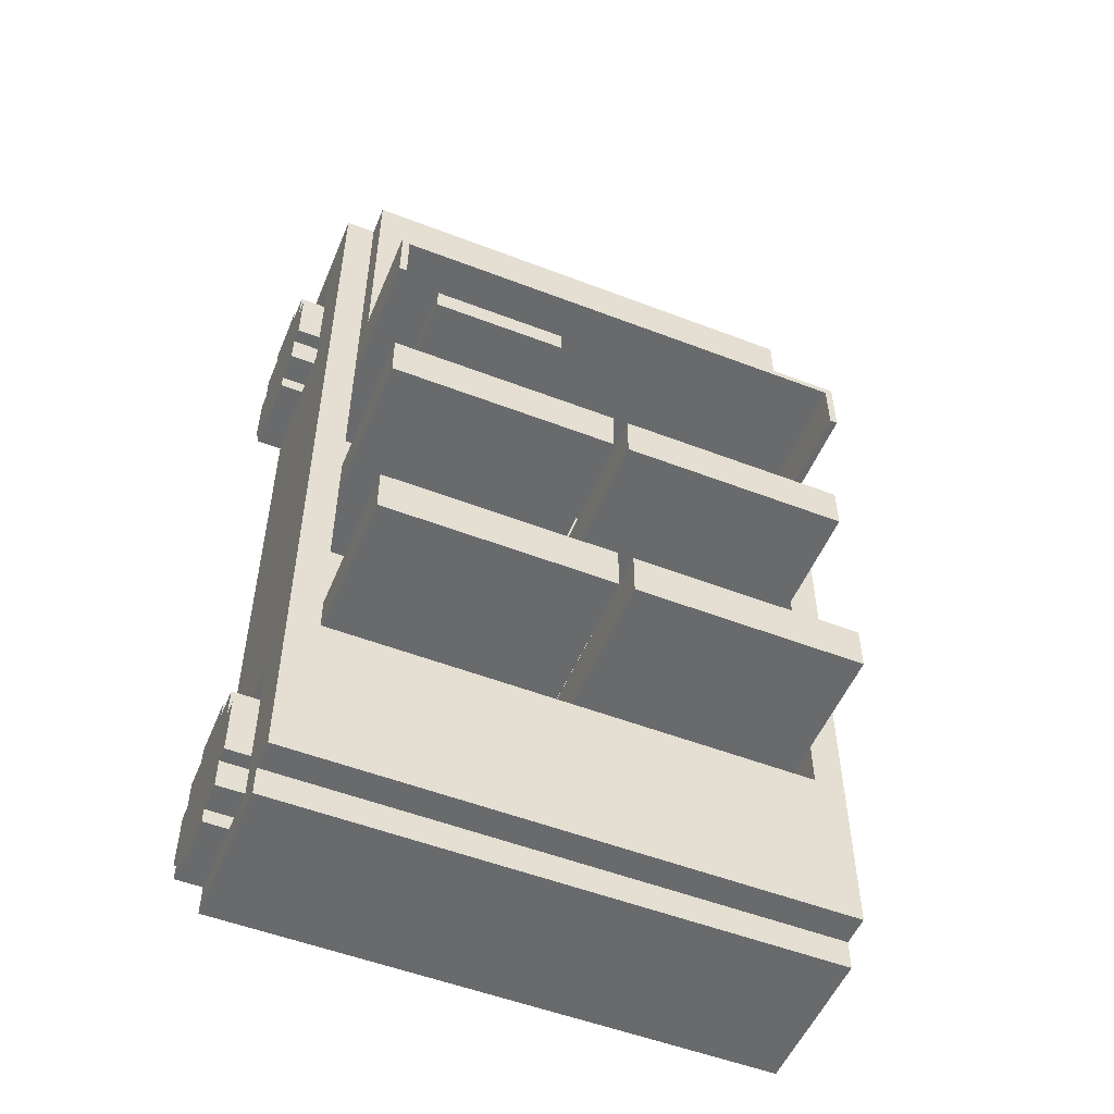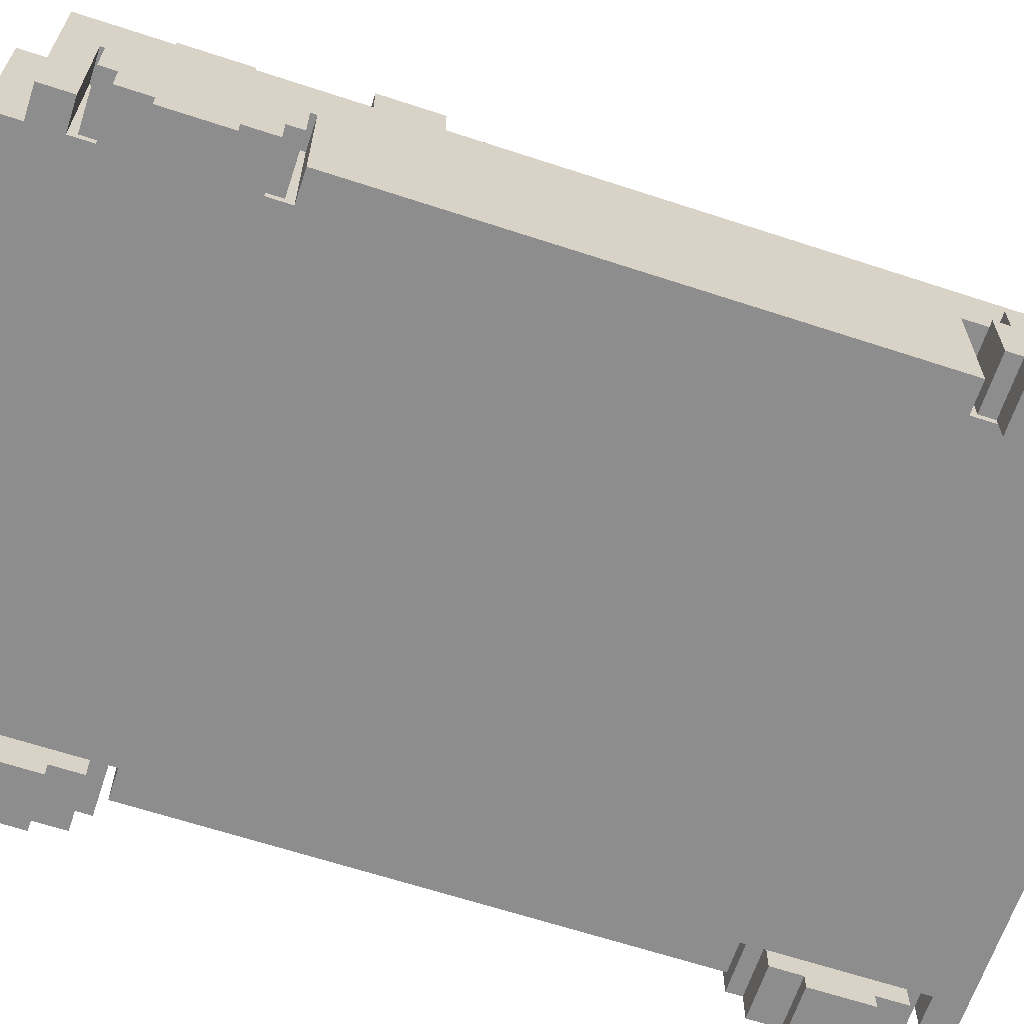
<metadata>
{"format":"obj","ext":"obj","renderer":"f3d","projection":"perspective","resolution":1024,"background":"white","views":[{"elev":-52.9,"azim":157.6,"up":"+Z"},{"elev":-64.7,"azim":71.7,"up":"+Y"}]}
</metadata>
<code>
o car001
v 0.7447 0.3014 0.6794
v 0.7447 0.3014 0.4869
v 0.7447 0.6383 0.4869
v 0.7447 0.6383 0.6794
v -0.7713 0.6383 0.6554
v 0.7207 0.6383 0.6554
v 0.7207 0.3014 0.6554
v -0.7713 0.3014 0.6554
v 0.7207 0.6383 0.4869
v 0.7207 0.3014 0.4869
v -0.7953 0.3014 0.6794
v -0.7953 0.6383 0.6794
v -0.7953 0.6383 0.4869
v -0.7953 0.3014 0.4869
v -0.7713 0.6383 0.4869
v -0.7713 0.3014 0.4869
v 0.7207 0.5902 -0.7162
v -0.001247 0.5902 -0.7162
v -0.001247 0.5902 -0.5719
v 0.7207 0.5902 -0.5719
v -0.001247 -0.1317 -0.5719
v 0.7207 -0.1317 -0.5719
v -0.001247 -0.1317 -0.7162
v 0.7207 0.5902 -0.01841
v -0.001247 0.5902 -0.01841
v -0.001247 0.5902 0.126
v 0.7207 0.5902 0.126
v -0.001247 -0.1317 0.126
v 0.7207 -0.1317 0.126
v 0.7207 -0.1317 -0.01841
v -0.001247 -0.1317 -0.01841
v -0.001247 -0.1317 0.6072
v 0.7207 -0.1317 0.6072
v -0.001247 -0.2761 -0.01841
v -0.001247 -0.2761 0.6072
v -0.7713 0.5902 -0.7162
v -0.7713 0.5902 -0.5719
v -0.04937 0.5902 -0.5719
v -0.04937 0.5902 -0.7162
v -0.7713 -0.1317 -0.7162
v -0.7713 -0.1317 -0.5719
v -0.04937 -0.1317 -0.5719
v -0.04937 -0.1317 -0.7162
v -0.04937 -0.1317 -0.0906
v -0.04937 -0.2761 -0.0906
v -0.04937 -0.2761 -0.7162
v -0.7713 0.5902 -0.01841
v -0.7713 0.5902 0.126
v -0.04937 0.5902 0.126
v -0.04937 0.5902 -0.01841
v -0.7713 -0.1317 0.126
v -0.04937 -0.1317 0.126
v -0.04937 -0.1317 -0.01841
v 0.7447 0.01264 -1.438
v 0.841 0.01264 -1.438
v 0.841 -0.3724 -1.438
v 0.7447 -0.3724 -1.438
v 0.841 0.01264 1.353
v 0.841 0.01264 1.449
v 0.841 -0.3724 1.449
v 0.841 -0.3724 1.353
v 0.7447 -0.3724 -1.342
v 0.841 -0.3724 -1.342
v 0.841 0.01264 0.4869
v 0.841 0.01264 0.6794
v 0.841 -0.3724 0.6794
v 0.841 -0.3724 0.4869
v 0.7447 -0.3724 0.8238
v 0.7447 -0.3724 0.6794
v 0.841 -0.3724 0.8238
v 0.841 0.1089 1.353
v 0.841 0.1089 1.449
v 0.7447 0.1089 -1.438
v 0.841 0.1089 -1.438
v 0.841 0.1089 0.4869
v 0.841 0.1089 0.6794
v 0.841 0.1089 0.8238
v 0.841 0.01264 0.8238
v 0.7447 -0.3724 1.449
v 0.7447 -0.3724 1.353
v 0.841 0.01264 -1.342
v 0.841 0.1089 -1.342
v 0.7447 0.01264 1.449
v -0.7953 0.01264 -1.438
v -0.7953 -0.3724 -1.438
v -0.7953 -0.3724 0.8238
v -0.7953 -0.3724 0.6794
v 0.841 0.2051 0.8238
v 0.841 0.2051 0.6794
v 0.7447 0.2051 0.6794
v 0.7447 0.2051 0.8238
v 0.7447 0.1089 1.449
v 0.841 0.2051 1.449
v 0.841 0.2051 1.353
v 0.7447 0.2051 1.353
v 0.7447 0.2051 1.449
v 0.7447 0.01264 0.8238
v 0.7447 0.01264 1.353
v 0.7447 0.01264 -1.342
v 0.7447 0.1089 1.546
v 0.7447 0.01264 1.546
v 0.7447 0.3014 0.8238
v 0.7447 0.3014 1.353
v 0.841 0.2051 -0.8125
v 0.7447 0.2051 -0.8125
v 0.7447 0.2051 0.4869
v 0.841 0.2051 0.4869
v -0.7953 0.2051 1.449
v 0.7447 0.3014 1.449
v -0.7953 0.3014 1.449
v 0.7447 0.3014 0.6794
v -0.7953 0.1089 1.546
v -0.7953 0.01264 1.546
v 0.7447 -0.3724 1.546
v 0.7447 -0.3724 0.4869
v -0.7953 -0.3724 0.4869
v 0.7447 0.6383 0.6794
v 0.7447 0.6383 0.4869
v 0.7207 0.6383 0.4869
v 0.7207 0.6383 0.6554
v 0.841 0.1089 -0.8125
v -0.7713 0.3014 0.6554
v 0.7207 0.3014 0.6554
v 0.7207 0.2051 0.6554
v -0.7713 0.2051 0.6554
v 0.7207 0.3014 0.4869
v 0.7207 0.2051 0.4869
v -0.8916 0.01264 1.353
v -0.8916 -0.3724 1.353
v -0.8916 -0.3724 1.449
v -0.8916 0.01264 1.449
v -0.8916 0.01264 0.4869
v -0.8916 -0.3724 0.4869
v -0.8916 -0.3724 0.6794
v -0.8916 0.01264 0.6794
v -0.8916 0.1089 1.353
v -0.8916 0.1089 1.449
v -0.8916 0.1089 0.4869
v -0.8916 0.1089 0.6794
v -0.8916 0.1089 0.8238
v -0.8916 0.01264 0.8238
v -0.7953 -0.3724 1.449
v -0.7953 -0.3724 1.353
v -0.8916 -0.3724 0.8238
v -0.8916 0.01264 -1.438
v -0.8916 -0.3724 -1.438
v -0.8916 -0.3724 -1.342
v -0.8916 0.01264 -1.342
v -0.7953 0.01264 1.449
v -0.8916 0.2051 0.8238
v -0.7953 0.2051 0.8238
v -0.7953 0.2051 0.6794
v -0.8916 0.2051 0.6794
v -0.7953 0.1089 1.449
v -0.8916 0.2051 1.353
v -0.7953 0.2051 1.353
v -0.7953 -0.3724 -1.342
v -0.7953 0.01264 -1.342
v -0.7953 0.01264 1.353
v -0.7953 0.01264 0.8238
v -0.8916 0.2051 0.4869
v -0.7953 0.2051 0.4869
v -0.8916 0.2051 1.449
v -0.7953 0.3014 0.6794
v -0.7953 0.3014 0.4869
v 0.7447 -0.3242 0.6554
v -0.7953 -0.3242 0.6554
v -0.7953 0.2051 0.6554
v 0.7447 0.2051 0.6554
v -0.7713 0.3014 0.4869
v -0.7713 0.2051 0.4869
v -0.8916 0.2051 -0.8125
v -0.7953 0.2051 -0.8125
v -0.7953 0.2051 -1.342
v -0.8916 0.2051 -1.342
v -0.7953 -0.3724 1.546
v -0.7953 0.3014 1.353
v -0.7953 0.3014 0.8238
v -0.7953 0.1089 -1.342
v 0.7447 0.1089 -1.342
v -0.7953 0.1089 -1.438
v 0.841 0.2051 -1.342
v 0.7447 0.2051 -1.342
v -0.8916 0.1089 -1.438
v -0.8916 0.1089 -1.342
v -0.8916 0.1089 -0.8125
v -0.7953 0.6383 0.6794
v -0.7713 0.6383 0.6554
v -0.7713 0.6383 0.4869
v -0.7953 0.6383 0.4869
v -0.8916 -0.3724 -0.8125
v -0.8916 0.01264 -0.8125
v -0.7953 0.01264 -0.8125
v -0.7953 -0.3724 -0.8125
v 0.7447 0.01264 -0.8125
v 0.7447 -0.3724 -0.8125
v 0.841 0.01264 -0.8125
v 0.841 -0.3724 -0.8125
v -0.7953 -0.3242 -0.8125
v 0.7447 -0.3242 -0.8125
v -0.7953 -0.3242 0.4869
v 0.7447 0.3014 0.4869
v 0.7447 -0.3242 0.4869
v 0.7447 -0.1558 1.185
v 0.7447 -0.1558 1.281
v 0.7447 -0.05955 1.281
v 0.7447 -0.05955 1.185
v 0.9132 -0.3483 1.281
v 0.7447 -0.3483 1.281
v 0.7447 -0.4446 1.281
v 0.9132 -0.4446 1.281
v 0.7447 -0.3483 1.185
v 0.9132 -0.1558 0.896
v 0.9132 -0.05955 0.896
v 0.9132 -0.05955 0.9923
v 0.9132 -0.1558 0.9923
v 0.7447 -0.1558 0.9923
v 0.7447 -0.05955 0.9923
v 0.7447 -0.05955 0.896
v 0.9132 -0.3483 0.896
v 0.9132 -0.3483 0.9923
v 0.9132 -0.1558 1.185
v 0.9132 -0.3483 1.185
v 0.7447 -0.3483 0.9923
v 0.9132 -0.1558 1.329
v 0.7447 -0.1558 1.329
v 0.7447 -0.3483 1.329
v 0.9132 -0.3483 1.329
v 0.9132 -0.3483 0.8479
v 0.7447 -0.3483 0.8479
v 0.7447 -0.1558 0.8479
v 0.9132 -0.1558 0.8479
v 0.9132 -0.4927 1.185
v 0.7447 -0.4927 1.185
v 0.7447 -0.4927 0.9923
v 0.9132 -0.4927 0.9923
v 0.9132 -0.01142 0.9923
v 0.7447 -0.01142 0.9923
v 0.7447 -0.01142 1.185
v 0.9132 -0.01142 1.185
v 0.7447 -0.3483 0.896
v 0.7447 -0.1558 0.896
v 0.9132 -0.4446 0.9923
v 0.9132 -0.4446 1.185
v 0.7447 -0.4446 1.185
v 0.9132 -0.05955 1.185
v 0.9132 -0.05955 1.281
v 0.9132 -0.1558 1.281
v 0.7447 -0.4446 0.9923
v 0.7447 -0.4446 0.896
v 0.9132 -0.4446 0.896
v 0.7447 -0.1558 -0.9809
v 0.7447 -0.1558 -0.8847
v 0.7447 -0.05955 -0.8847
v 0.7447 -0.05955 -0.9809
v 0.9132 -0.3483 -0.8847
v 0.7447 -0.3483 -0.8847
v 0.7447 -0.4446 -0.8847
v 0.9132 -0.4446 -0.8847
v 0.7447 -0.3483 -0.9809
v 0.9132 -0.1558 -1.27
v 0.9132 -0.05955 -1.27
v 0.9132 -0.05955 -1.173
v 0.9132 -0.1558 -1.173
v 0.7447 -0.1558 -1.173
v 0.7447 -0.05955 -1.173
v 0.7447 -0.05955 -1.27
v 0.9132 -0.3483 -1.27
v 0.9132 -0.3483 -1.173
v 0.9132 -0.1558 -0.9809
v 0.9132 -0.3483 -0.9809
v 0.7447 -0.3483 -1.173
v 0.9132 -0.1558 -0.8366
v 0.7447 -0.1558 -0.8366
v 0.7447 -0.3483 -0.8366
v 0.9132 -0.3483 -0.8366
v 0.9132 -0.3483 -1.318
v 0.7447 -0.3483 -1.318
v 0.7447 -0.1558 -1.318
v 0.9132 -0.1558 -1.318
v 0.9132 -0.4927 -0.9809
v 0.7447 -0.4927 -0.9809
v 0.7447 -0.4927 -1.173
v 0.9132 -0.4927 -1.173
v 0.9132 -0.01142 -1.173
v 0.7447 -0.01142 -1.173
v 0.7447 -0.01142 -0.9809
v 0.9132 -0.01142 -0.9809
v 0.7447 -0.3483 -1.27
v 0.7447 -0.1558 -1.27
v 0.9132 -0.4446 -1.173
v 0.9132 -0.4446 -0.9809
v 0.7447 -0.4446 -0.9809
v 0.9132 -0.05955 -0.9809
v 0.9132 -0.05955 -0.8847
v 0.9132 -0.1558 -0.8847
v 0.7447 -0.4446 -1.173
v 0.7447 -0.4446 -1.27
v 0.9132 -0.4446 -1.27
v -0.7953 -0.1558 1.185
v -0.7953 -0.05955 1.185
v -0.7953 -0.05955 1.281
v -0.7953 -0.1558 1.281
v -0.9638 -0.3483 1.281
v -0.9638 -0.4446 1.281
v -0.7953 -0.4446 1.281
v -0.7953 -0.3483 1.281
v -0.7953 -0.3483 1.185
v -0.9638 -0.1558 0.896
v -0.9638 -0.1558 0.9923
v -0.9638 -0.05955 0.9923
v -0.9638 -0.05955 0.896
v -0.7953 -0.1558 0.9923
v -0.7953 -0.05955 0.9923
v -0.7953 -0.05955 0.896
v -0.9638 -0.3483 0.896
v -0.9638 -0.3483 0.9923
v -0.9638 -0.3483 1.185
v -0.9638 -0.1558 1.185
v -0.7953 -0.3483 0.9923
v -0.9638 -0.1558 1.329
v -0.9638 -0.3483 1.329
v -0.7953 -0.3483 1.329
v -0.7953 -0.1558 1.329
v -0.9638 -0.3483 0.8479
v -0.9638 -0.1558 0.8479
v -0.7953 -0.1558 0.8479
v -0.7953 -0.3483 0.8479
v -0.9638 -0.4927 1.185
v -0.9638 -0.4927 0.9923
v -0.7953 -0.4927 0.9923
v -0.7953 -0.4927 1.185
v -0.9638 -0.01142 0.9923
v -0.9638 -0.01142 1.185
v -0.7953 -0.01142 1.185
v -0.7953 -0.01142 0.9923
v -0.7953 -0.1558 0.896
v -0.7953 -0.3483 0.896
v -0.9638 -0.4446 1.185
v -0.9638 -0.4446 0.9923
v -0.7953 -0.4446 1.185
v -0.9638 -0.1558 1.281
v -0.9638 -0.05955 1.281
v -0.9638 -0.05955 1.185
v -0.9638 -0.4446 0.896
v -0.7953 -0.4446 0.896
v -0.7953 -0.4446 0.9923
v -0.7953 -0.1558 -0.9809
v -0.7953 -0.05955 -0.9809
v -0.7953 -0.05955 -0.8847
v -0.7953 -0.1558 -0.8847
v -0.9638 -0.3483 -0.8847
v -0.9638 -0.4446 -0.8847
v -0.7953 -0.4446 -0.8847
v -0.7953 -0.3483 -0.8847
v -0.7953 -0.3483 -0.9809
v -0.9638 -0.1558 -1.27
v -0.9638 -0.1558 -1.173
v -0.9638 -0.05955 -1.173
v -0.9638 -0.05955 -1.27
v -0.7953 -0.1558 -1.173
v -0.7953 -0.05955 -1.173
v -0.7953 -0.05955 -1.27
v -0.9638 -0.3483 -1.27
v -0.9638 -0.3483 -1.173
v -0.9638 -0.3483 -0.9809
v -0.9638 -0.1558 -0.9809
v -0.7953 -0.3483 -1.173
v -0.9638 -0.1558 -0.8366
v -0.9638 -0.3483 -0.8366
v -0.7953 -0.3483 -0.8366
v -0.7953 -0.1558 -0.8366
v -0.9638 -0.3483 -1.318
v -0.9638 -0.1558 -1.318
v -0.7953 -0.1558 -1.318
v -0.7953 -0.3483 -1.318
v -0.9638 -0.4927 -0.9809
v -0.9638 -0.4927 -1.173
v -0.7953 -0.4927 -1.173
v -0.7953 -0.4927 -0.9809
v -0.9638 -0.01142 -1.173
v -0.9638 -0.01142 -0.9809
v -0.7953 -0.01142 -0.9809
v -0.7953 -0.01142 -1.173
v -0.7953 -0.1558 -1.27
v -0.7953 -0.3483 -1.27
v -0.9638 -0.4446 -0.9809
v -0.9638 -0.4446 -1.173
v -0.7953 -0.4446 -0.9809
v -0.9638 -0.1558 -0.8847
v -0.9638 -0.05955 -0.8847
v -0.9638 -0.05955 -0.9809
v -0.9638 -0.4446 -1.27
v -0.7953 -0.4446 -1.27
v -0.7953 -0.4446 -1.173
v 0.1431 0.518 0.6313
v 0.1431 0.518 0.5591
v 0.1431 0.08483 0.5591
v 0.1431 0.08483 0.6313
v 0.5763 0.518 0.5591
v 0.5763 0.08483 0.5591
v 0.5763 0.518 0.6313
v 0.5763 0.08483 0.6313
v 0.7207 -0.1317 -0.7162
v -0.001247 -0.1317 -0.0906
v 0.7207 -0.1317 -0.0906
v -0.001247 -0.2761 -0.7162
v -0.001247 -0.2761 -0.0906
v -0.7713 -0.1317 -0.0906
v -0.7713 -0.1317 -0.01841
v -0.7713 -0.1317 0.6072
v -0.04937 -0.1317 0.6072
v -0.04937 -0.2761 0.6072
v -0.04937 -0.2761 -0.01841
f 1 2 3 4
f 5 6 7 8
f 6 9 10 7
f 2 10 9 3
f 11 12 13 14
f 14 13 15 16
f 5 8 16 15
f 11 1 4 12
f 17 18 19 20
f 19 21 22 20
f 18 23 21 19
f 24 25 26 27
f 26 28 29 27
f 30 31 32 33
f 31 34 35 32
f 36 37 38 39
f 37 36 40 41
f 38 37 41 42
f 43 44 45 46
f 47 48 49 50
f 49 48 51 52
f 50 49 52 53
f 54 55 56 57
f 58 59 60 61
f 62 57 56 63
f 64 65 66 67
f 68 69 66 70
f 71 72 59 58
f 73 74 55 54
f 75 76 65 64
f 77 71 58 78
f 79 80 61 60
f 76 77 78 65
f 65 78 70 66
f 55 81 63 56
f 74 82 81 55
f 59 83 79 60
f 84 54 57 85
f 86 87 69 68
f 88 89 90 91
f 72 92 83 59
f 93 94 95 96
f 68 97 98 80
f 94 88 91 95
f 63 81 99 62
f 78 97 68 70
f 58 61 80 98
f 78 58 98 97
f 83 92 100 101
f 95 91 102 103
f 104 105 106 107
f 108 96 109 110
f 96 95 103 109
f 91 90 111 102
f 94 93 72 71
f 107 89 76 75
f 88 94 71 77
f 89 88 77 76
f 93 96 92 72
f 100 112 113 101
f 79 83 101 114
f 69 115 67 66
f 87 116 115 69
f 117 118 119 120
f 107 106 90 89
f 104 107 75 121
f 122 123 124 125
f 123 126 127 124
f 128 129 130 131
f 132 133 134 135
f 136 128 131 137
f 138 132 135 139
f 140 141 128 136
f 142 130 129 143
f 139 135 141 140
f 135 134 144 141
f 145 146 147 148
f 131 130 142 149
f 150 151 152 153
f 137 131 149 154
f 155 156 151 150
f 147 157 158 148
f 128 159 143 129
f 141 160 159 128
f 161 153 152 162
f 155 136 137 163
f 161 138 139 153
f 150 140 136 155
f 153 139 140 150
f 152 164 165 162
f 166 167 168 169
f 162 165 170 171
f 172 173 174 175
f 141 144 86 160
f 92 154 112 100
f 142 79 114 176
f 156 177 178 151
f 157 85 57 62
f 163 137 154 108
f 179 180 73 181
f 182 82 180 183
f 179 181 184 185
f 96 108 154 92
f 101 113 176 114
f 184 145 148 185
f 175 174 179 185
f 180 82 74 73
f 84 85 146 145
f 175 185 186 172
f 149 113 112 154
f 151 178 164 152
f 163 108 156 155
f 181 73 54 84
f 108 110 177 156
f 87 134 133 116
f 86 144 134 87
f 103 102 178 177
f 109 103 177 110
f 86 143 159 160
f 181 84 145 184
f 187 188 189 190
f 102 111 164 178
f 183 180 179 174
f 142 143 80 79
f 157 147 146 85
f 142 176 113 149
f 86 68 80 143
f 187 117 120 188
f 122 125 171 170
f 191 192 193 194
f 62 99 195 196
f 81 197 195 99
f 148 158 193 192
f 157 194 193 158
f 62 196 194 157
f 198 196 195 197
f 185 148 192 186
f 82 121 197 81
f 182 104 121 82
f 116 194 196 115
f 192 191 133 132
f 186 192 132 138
f 115 196 198 67
f 197 64 67 198
f 121 75 64 197
f 105 183 174 173
f 172 186 138 161
f 105 173 199 200
f 172 161 162 173
f 162 201 199 173
f 104 182 183 105
f 116 133 191 194
f 90 106 202 111
f 203 166 169 106
f 106 127 126 202
f 201 167 166 203
f 167 201 162 168
f 106 105 200 203
f 199 201 203 200
f 204 205 206 207
f 208 209 210 211
f 212 209 205 204
f 213 214 215 216
f 217 204 207 218
f 214 219 218 215
f 220 213 216 221
f 221 216 222 223
f 224 212 204 217
f 225 226 227 228
f 229 230 231 232
f 233 234 235 236
f 237 238 239 240
f 230 241 242 231
f 236 243 244 233
f 233 244 245 234
f 222 246 247 248
f 243 249 250 251
f 246 207 206 247
f 213 242 219 214
f 244 223 208 211
f 223 222 248 208
f 245 210 209 212
f 247 206 205 248
f 251 250 241 220
f 216 215 246 222
f 242 217 218 219
f 211 210 245 244
f 251 220 221 243
f 243 221 223 244
f 250 249 224 241
f 249 245 212 224
f 241 224 217 242
f 228 208 248 225
f 232 213 220 229
f 226 205 209 227
f 225 248 205 226
f 227 209 208 228
f 229 220 241 230
f 231 242 213 232
f 240 246 215 237
f 234 245 249 235
f 238 218 207 239
f 235 249 243 236
f 237 215 218 238
f 239 207 246 240
f 252 253 254 255
f 256 257 258 259
f 260 257 253 252
f 261 262 263 264
f 265 252 255 266
f 262 267 266 263
f 268 261 264 269
f 269 264 270 271
f 272 260 252 265
f 273 274 275 276
f 277 278 279 280
f 281 282 283 284
f 285 286 287 288
f 278 289 290 279
f 284 291 292 281
f 281 292 293 282
f 270 294 295 296
f 291 297 298 299
f 294 255 254 295
f 261 290 267 262
f 292 271 256 259
f 271 270 296 256
f 293 258 257 260
f 295 254 253 296
f 299 298 289 268
f 264 263 294 270
f 290 265 266 267
f 259 258 293 292
f 299 268 269 291
f 291 269 271 292
f 298 297 272 289
f 297 293 260 272
f 289 272 265 290
f 276 256 296 273
f 280 261 268 277
f 274 253 257 275
f 273 296 253 274
f 275 257 256 276
f 277 268 289 278
f 279 290 261 280
f 288 294 263 285
f 282 293 297 283
f 286 266 255 287
f 283 297 291 284
f 285 263 266 286
f 287 255 294 288
f 300 301 302 303
f 304 305 306 307
f 308 300 303 307
f 309 310 311 312
f 313 314 301 300
f 312 311 314 315
f 316 317 310 309
f 317 318 319 310
f 320 313 300 308
f 321 322 323 324
f 325 326 327 328
f 329 330 331 332
f 333 334 335 336
f 328 327 337 338
f 330 329 339 340
f 329 332 341 339
f 319 342 343 344
f 340 345 346 347
f 344 343 302 301
f 309 312 315 337
f 339 305 304 318
f 318 304 342 319
f 341 308 307 306
f 343 342 303 302
f 345 316 338 346
f 310 319 344 311
f 337 315 314 313
f 305 339 341 306
f 345 340 317 316
f 340 339 318 317
f 346 338 320 347
f 347 320 308 341
f 338 337 313 320
f 322 321 342 304
f 326 325 316 309
f 324 323 307 303
f 321 324 303 342
f 323 322 304 307
f 325 328 338 316
f 327 326 309 337
f 334 333 311 344
f 332 331 347 341
f 336 335 301 314
f 331 330 340 347
f 333 336 314 311
f 335 334 344 301
f 348 349 350 351
f 352 353 354 355
f 356 348 351 355
f 357 358 359 360
f 361 362 349 348
f 360 359 362 363
f 364 365 358 357
f 365 366 367 358
f 368 361 348 356
f 369 370 371 372
f 373 374 375 376
f 377 378 379 380
f 381 382 383 384
f 376 375 385 386
f 378 377 387 388
f 377 380 389 387
f 367 390 391 392
f 388 393 394 395
f 392 391 350 349
f 357 360 363 385
f 387 353 352 366
f 366 352 390 367
f 389 356 355 354
f 391 390 351 350
f 393 364 386 394
f 358 367 392 359
f 385 363 362 361
f 353 387 389 354
f 393 388 365 364
f 388 387 366 365
f 394 386 368 395
f 395 368 356 389
f 386 385 361 368
f 370 369 390 352
f 374 373 364 357
f 372 371 355 351
f 369 372 351 390
f 371 370 352 355
f 373 376 386 364
f 375 374 357 385
f 382 381 359 392
f 380 379 395 389
f 384 383 349 362
f 379 378 388 395
f 381 384 362 359
f 383 382 392 349
f 396 397 398 399
f 397 400 401 398
f 400 402 403 401
f 402 400 397 396
f 399 403 402 396
f 20 22 404 17
f 17 404 23 18
f 404 23 405 406
f 23 407 408 405
f 27 29 30 24
f 25 31 28 26
f 24 30 31 25
f 39 38 42 43
f 36 39 43 40
f 40 409 44 43
f 48 47 410 51
f 47 50 53 410
f 410 411 412 53
f 53 412 413 414
f 111 202 126 123
f 164 111 123 122
f 165 164 122 170

</code>
